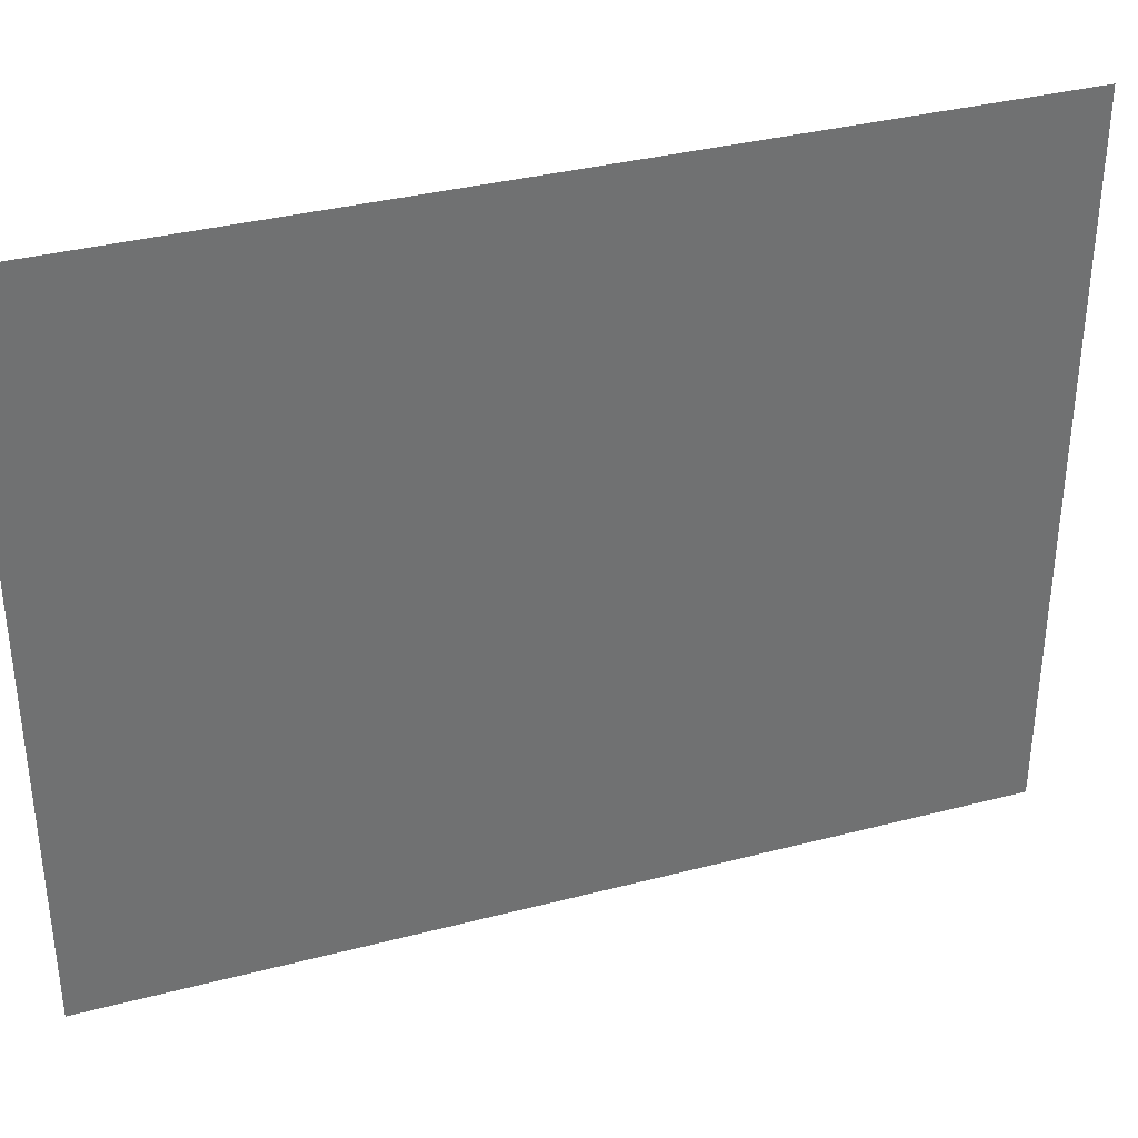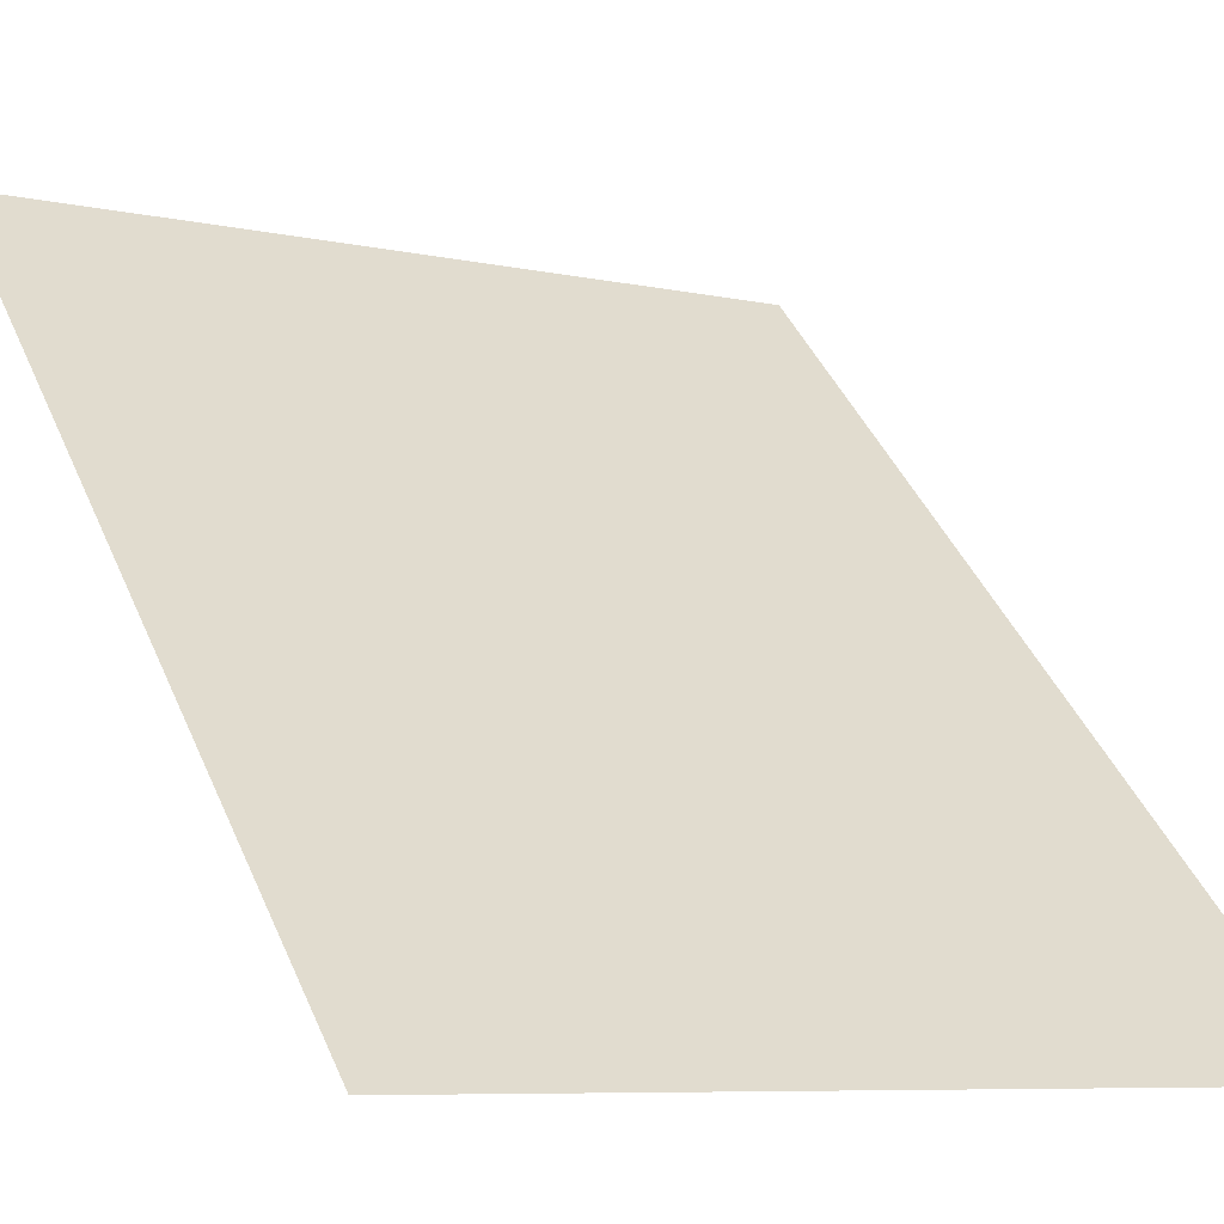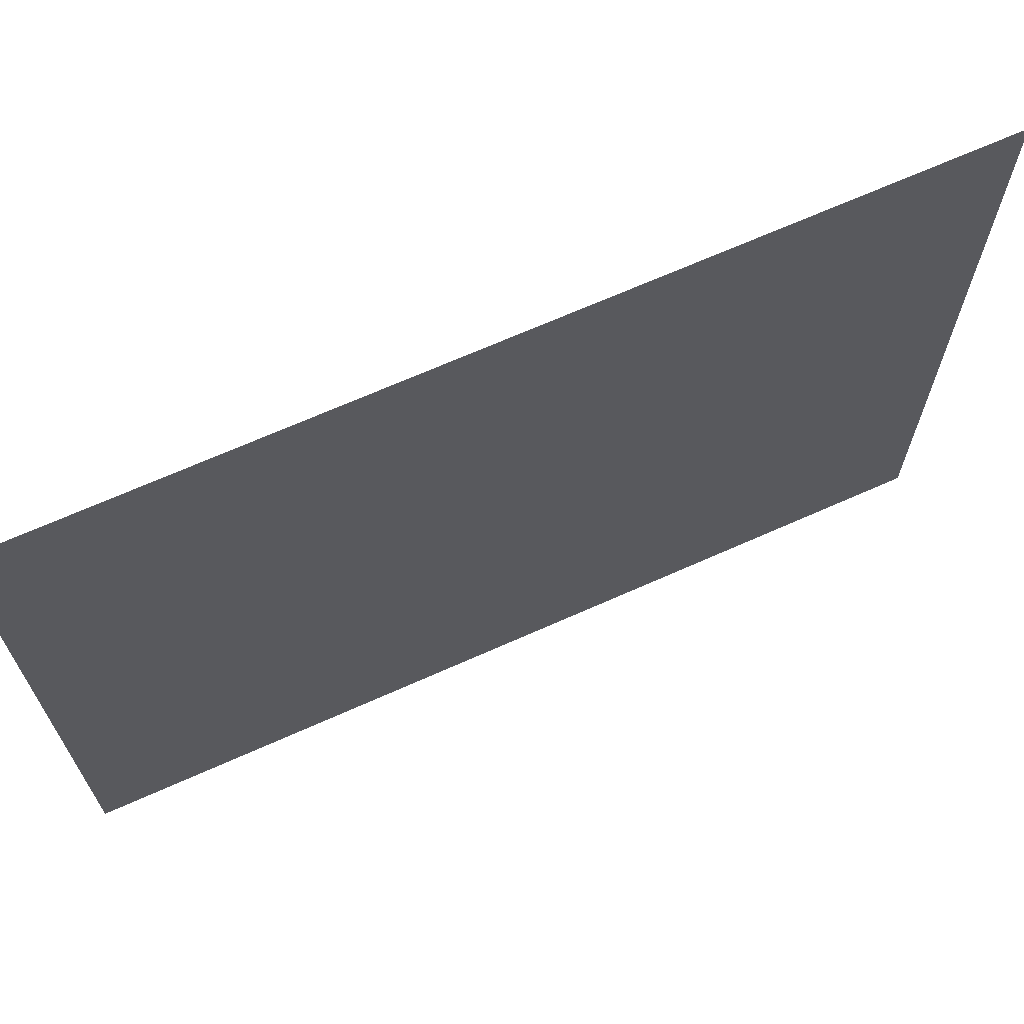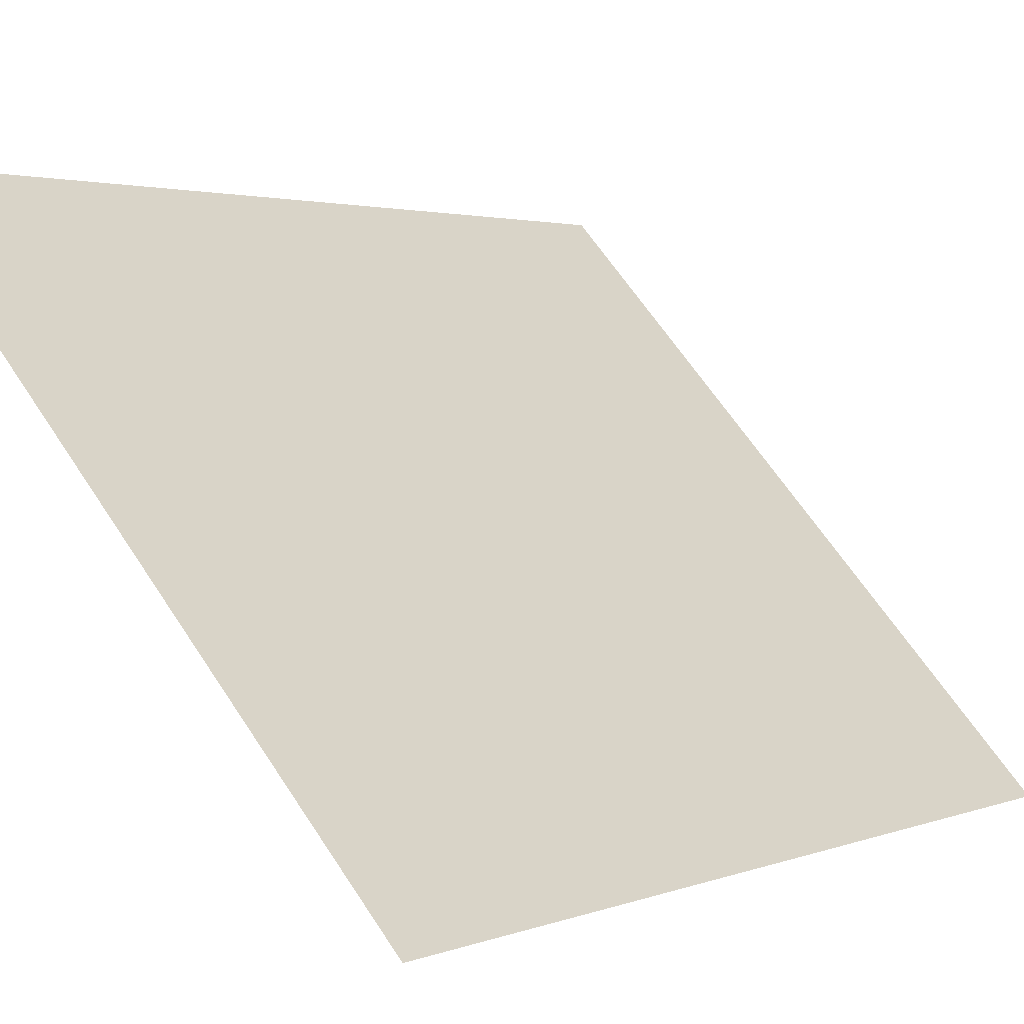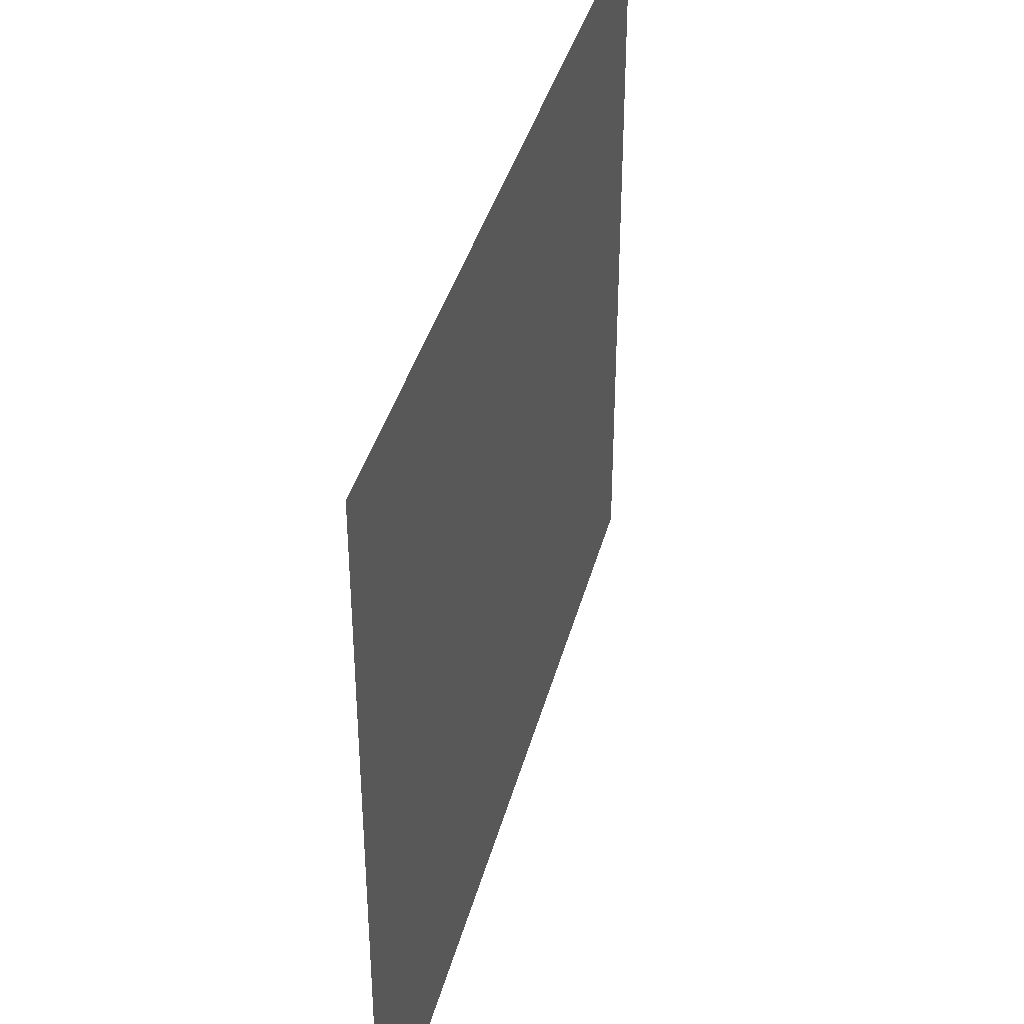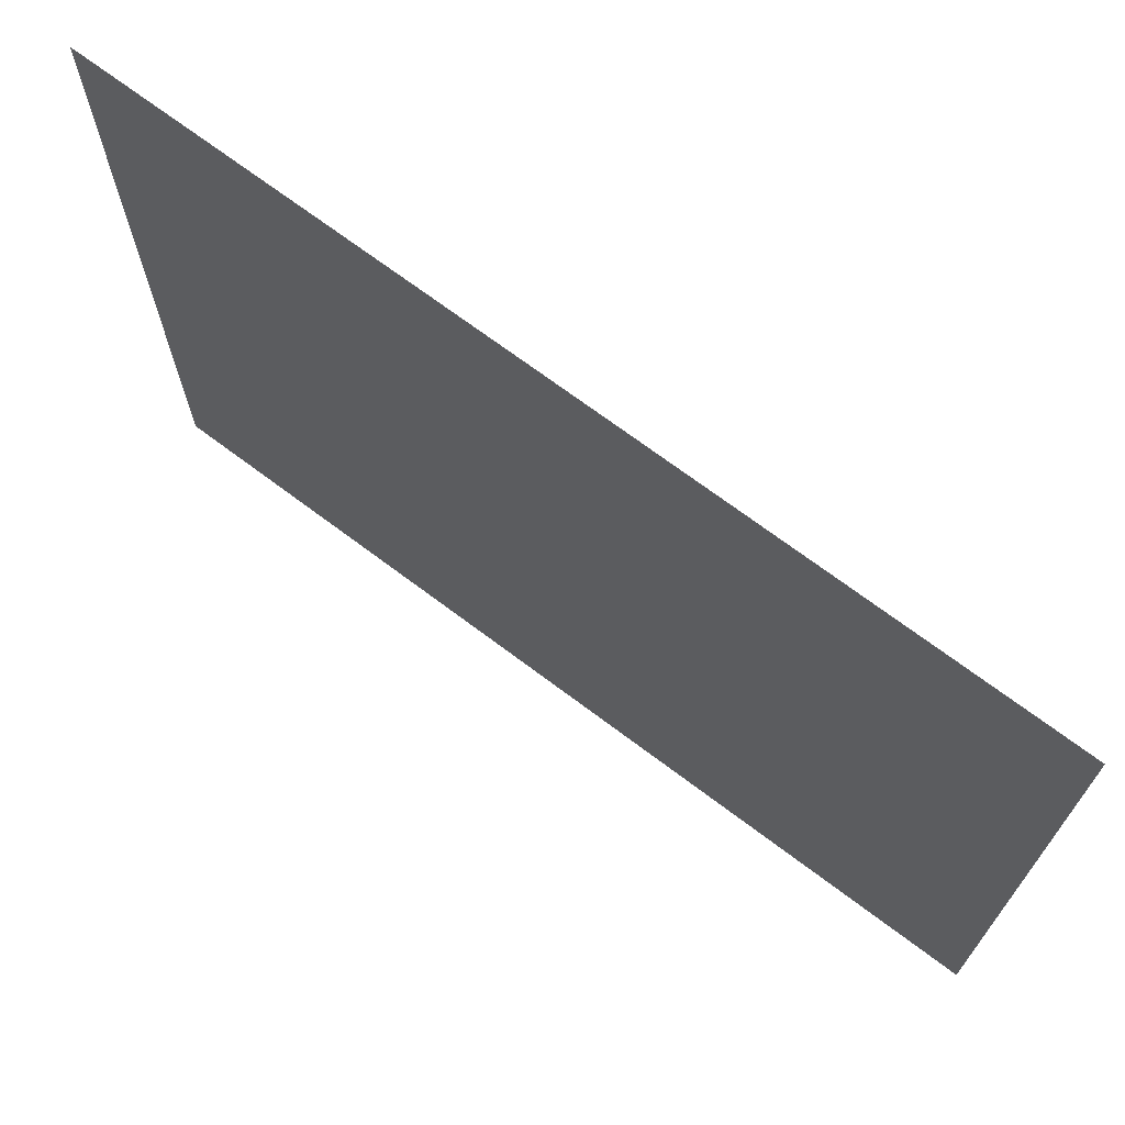
<metadata>
{"format":"obj","ext":"obj","renderer":"f3d","projection":"perspective","resolution":1024,"background":"white","views":[{"elev":35.6,"azim":-154.0,"up":"+Y"},{"elev":-7.5,"azim":58.3,"up":"+Z"},{"elev":68.1,"azim":-159.1,"up":"+Y"},{"elev":63.7,"azim":-33.2,"up":"+Z"},{"elev":38.8,"azim":149.4,"up":"+Y"},{"elev":70.3,"azim":-98.0,"up":"+Y"}]}
</metadata>
<code>
o Cube.001
v -2.828 0 4.243
v -2.828 8 4.243
v 4.243 0 -2.828
v 4.243 8 -2.828
f 2 3 4
f 2 1 3

</code>
